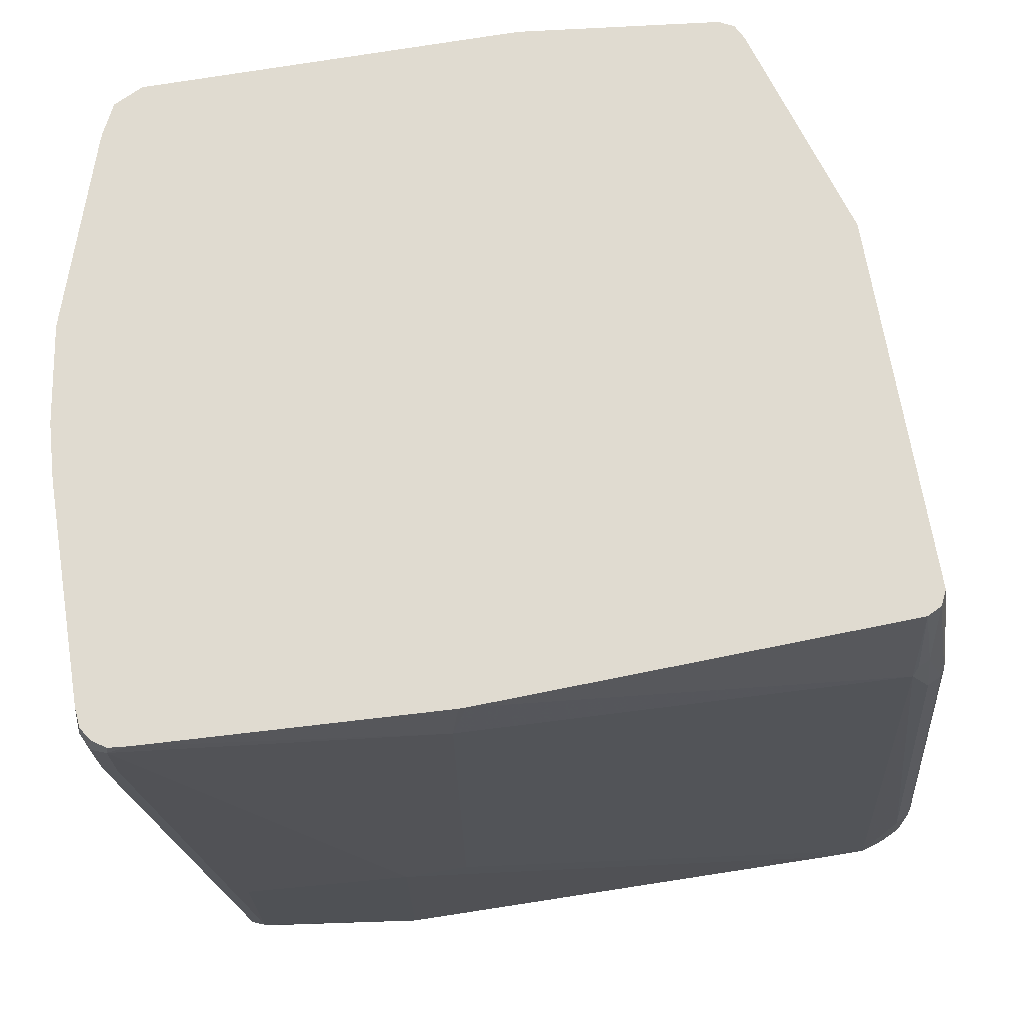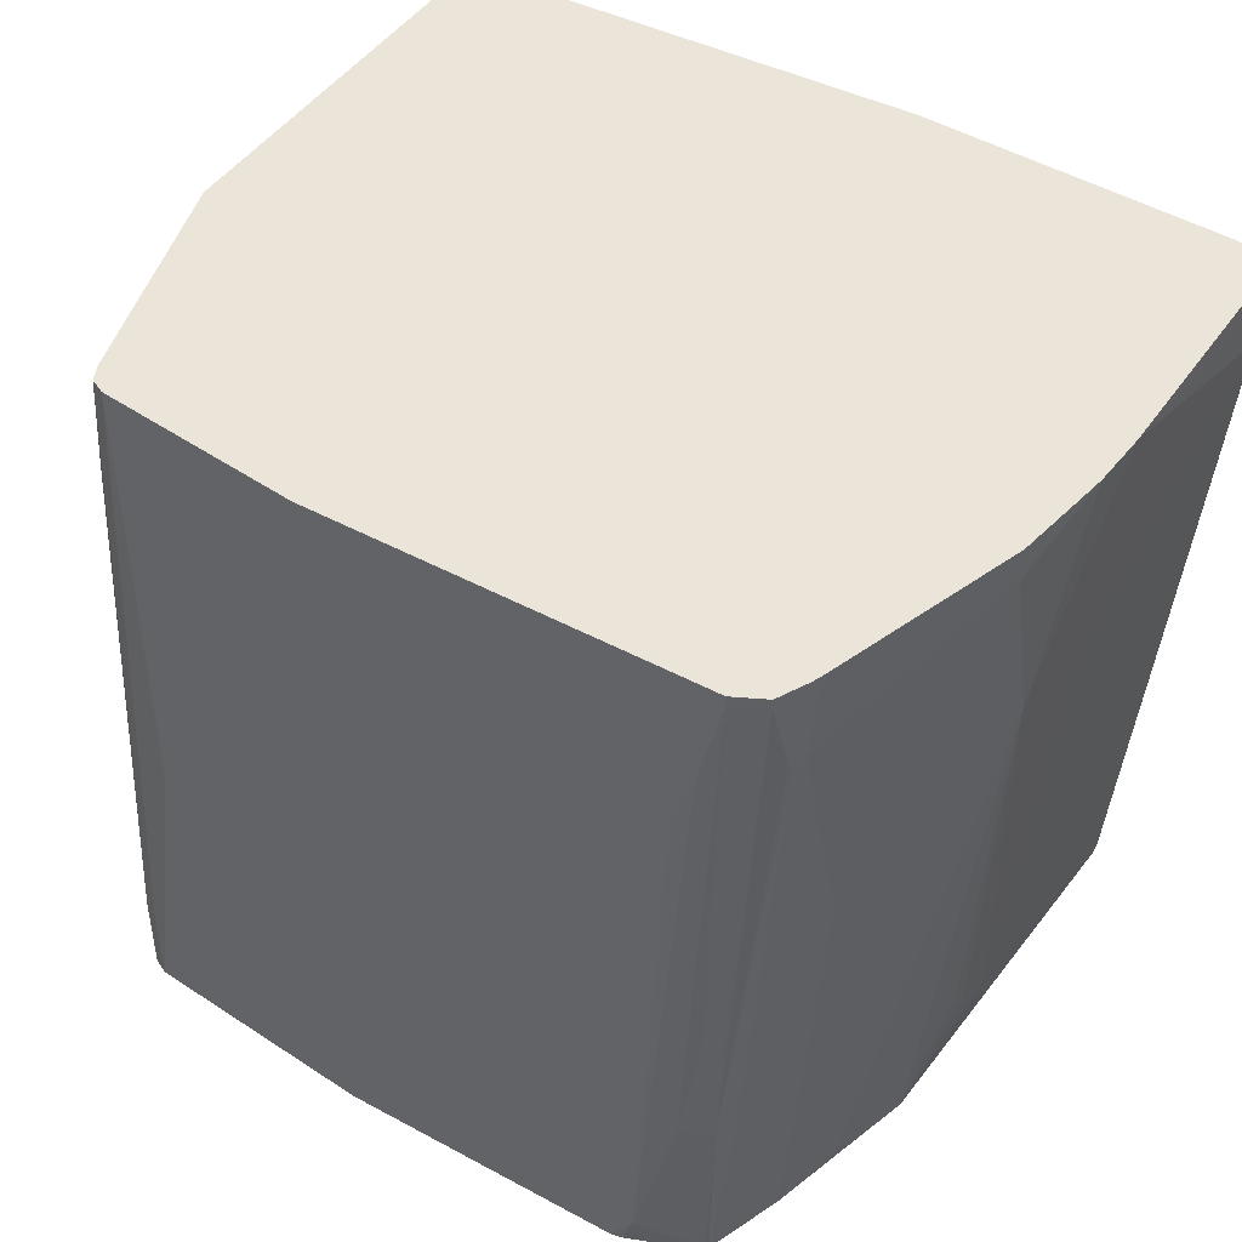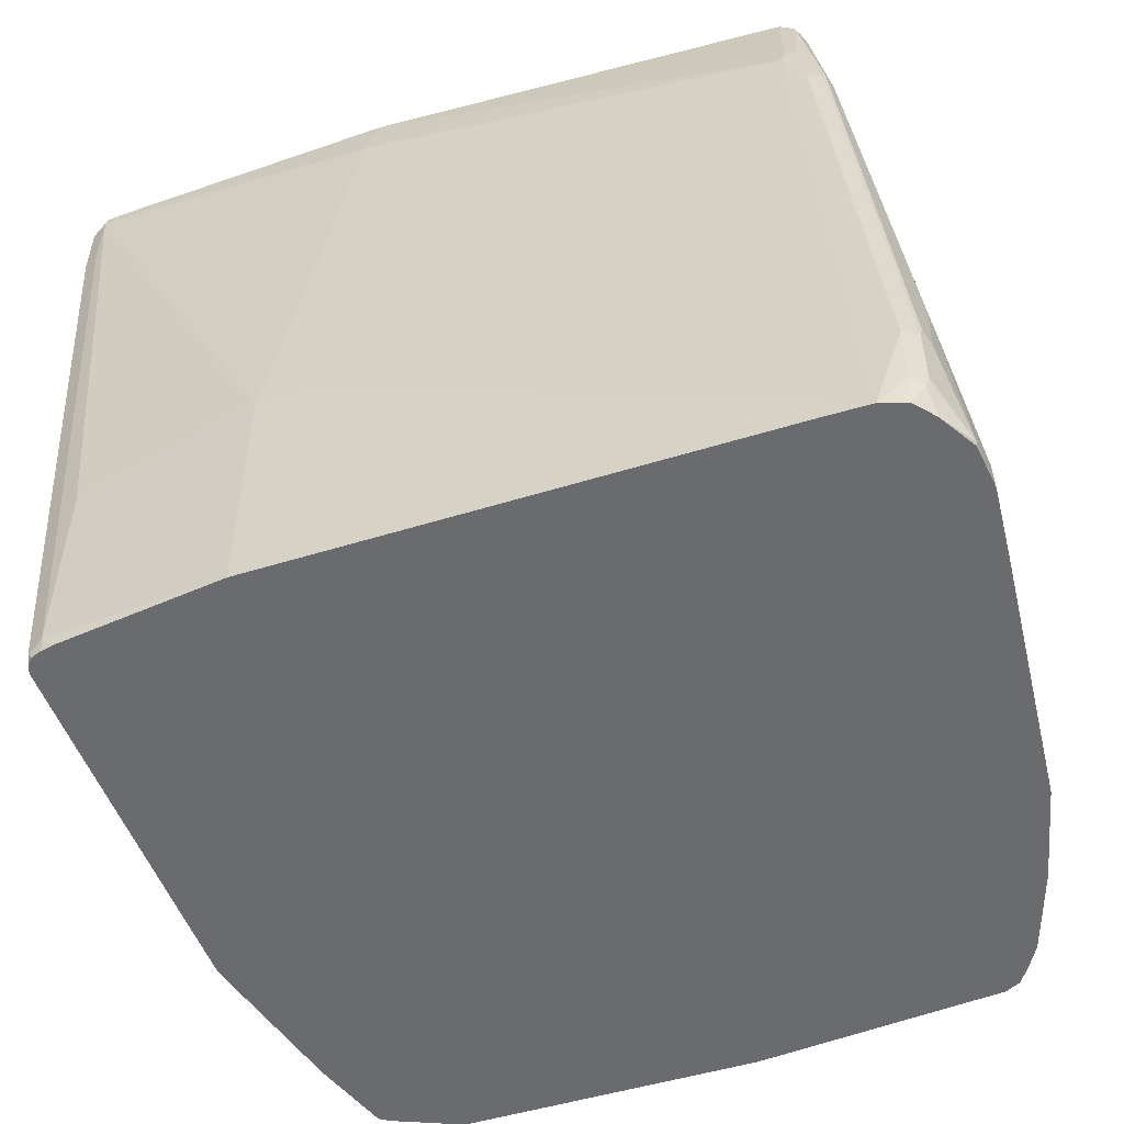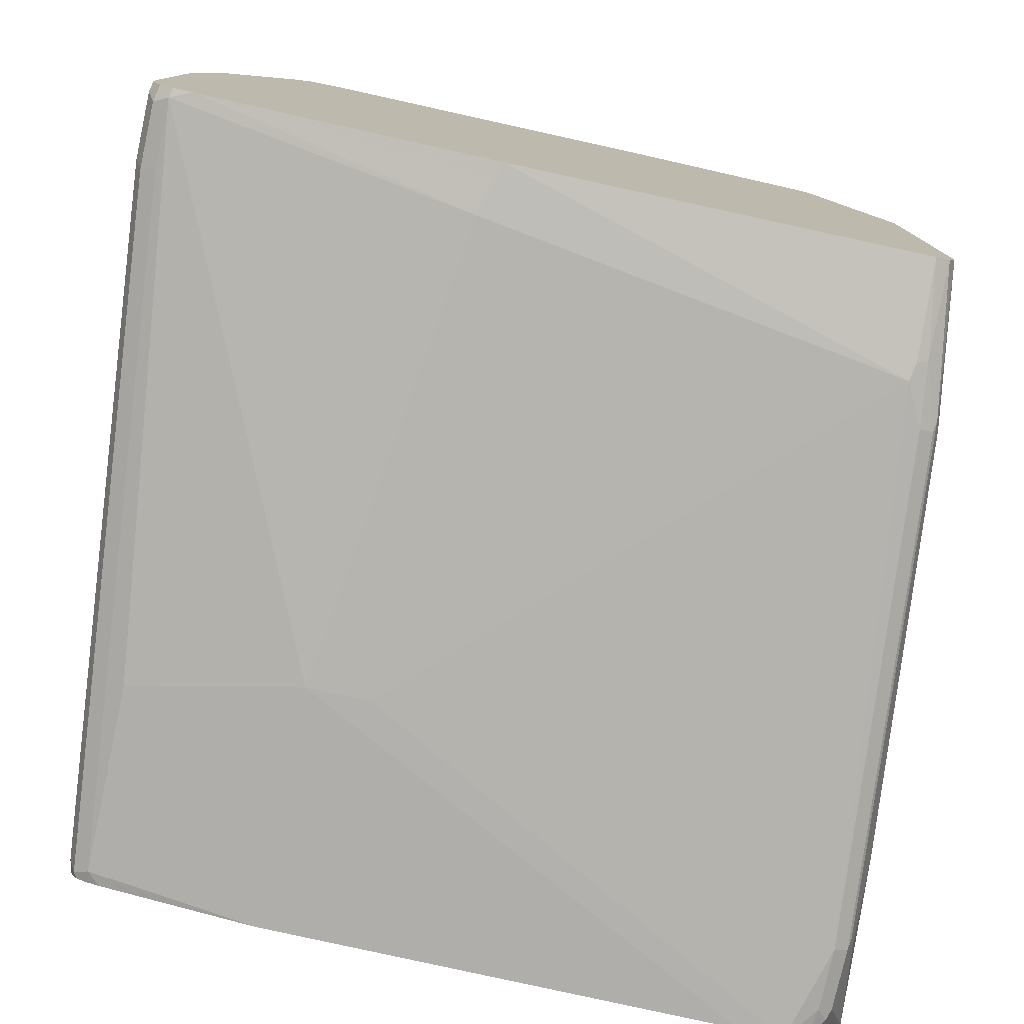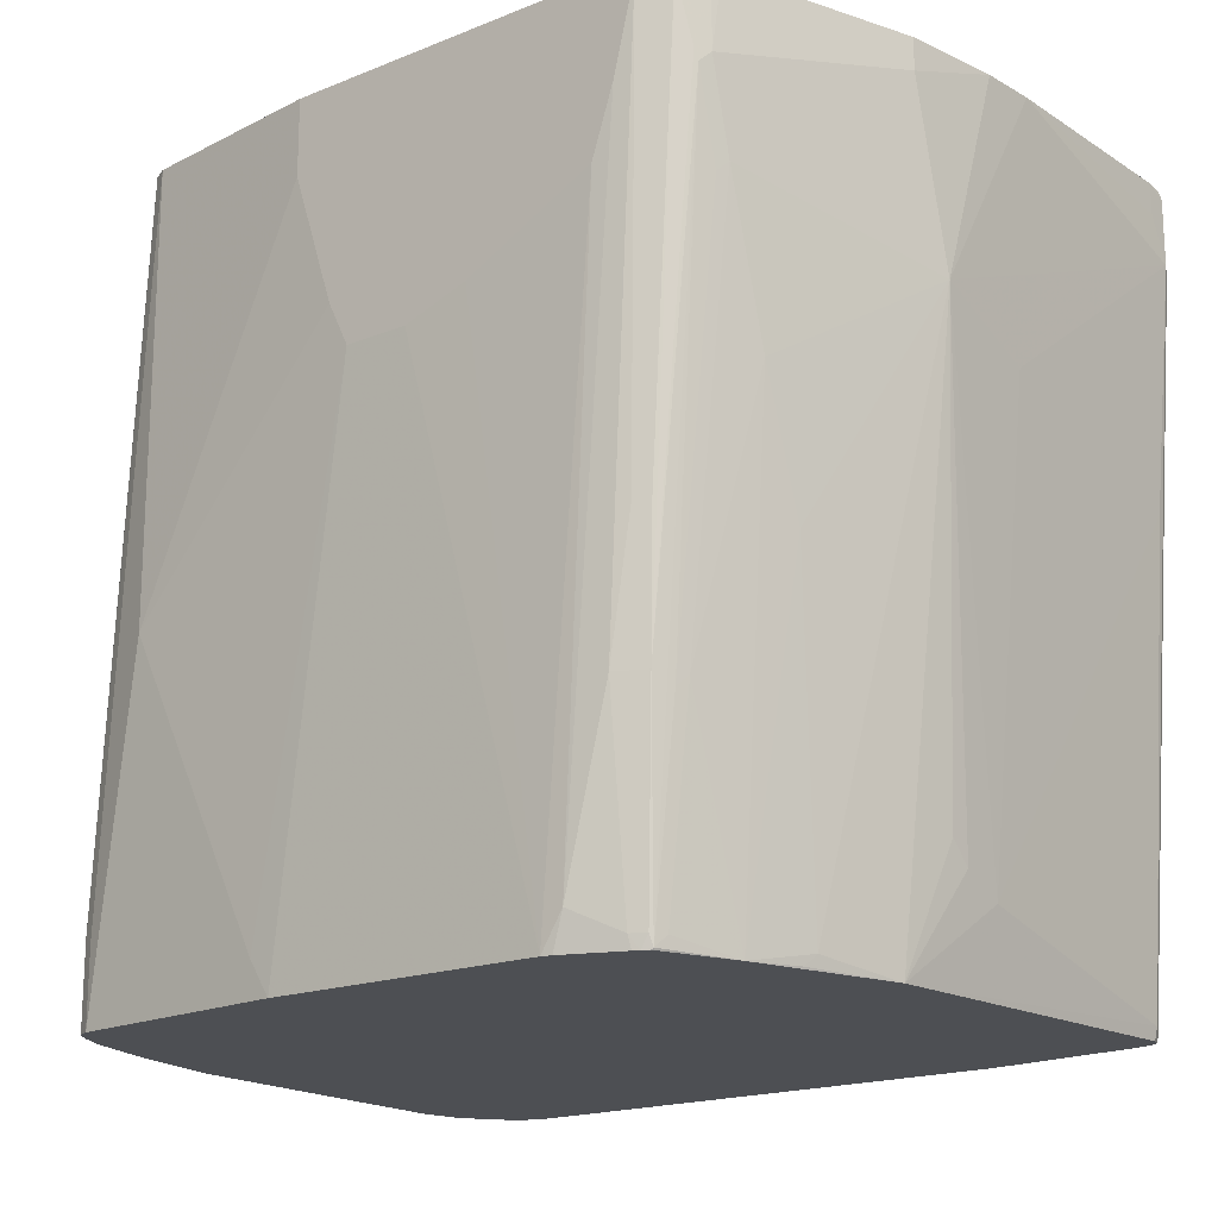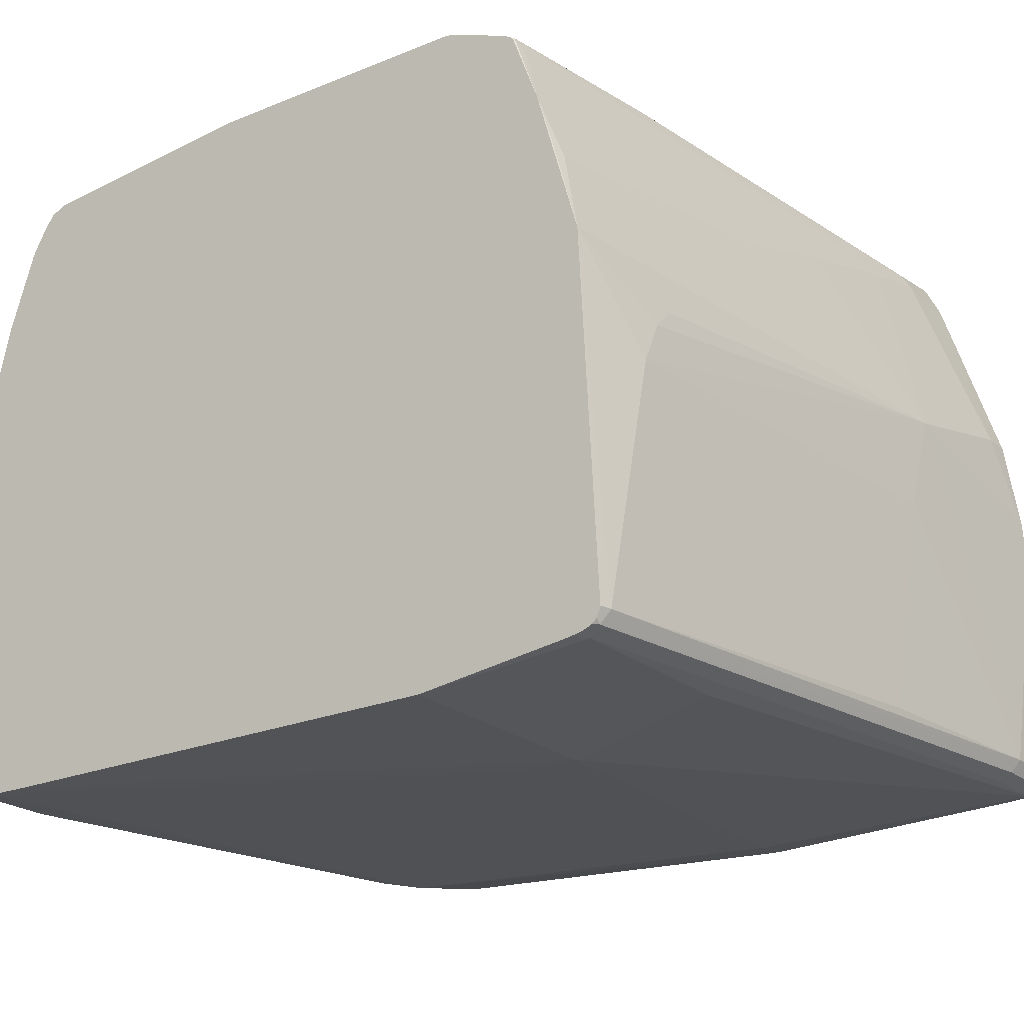
<metadata>
{"format":"obj","ext":"obj","renderer":"f3d","projection":"perspective","resolution":1024,"background":"white","views":[{"elev":69.9,"azim":-9.6,"up":"+Z"},{"elev":45.4,"azim":-148.0,"up":"+Z"},{"elev":-53.3,"azim":17.5,"up":"+Z"},{"elev":-77.8,"azim":-12.4,"up":"+Y"},{"elev":-17.7,"azim":-141.6,"up":"+Z"},{"elev":-22.1,"azim":-144.9,"up":"+Y"}]}
</metadata>
<code>
v -0.3609 0.1203 0.1203
v -0.3609 0.1604 0.2807
v -0.3008 0.3208 0.1604
v -0.3008 0.3409 0.2406
v -0.3041 0.332 0.3097
v -0.3609 0.1604 0.3097
v -0.3751 0.07134 0.3097
v -0.3785 0.02011 0.3097
v -0.381 -0.2005 0.2406
v -0.381 -0.1805 0.2807
v -0.381 -0.1805 0.3097
v -0.381 -0.2005 0.3008
v -0.3792 -0.1987 0.3097
v -0.2874 0.3676 0.3097
v -0.3008 0.3409 0.3097
v -0.2958 0.3509 0.2306
v -0.2957 0.3309 0.1504
v -0.2607 0.3208 -0.2206
v -0.2556 0.3309 -0.2306
v -0.2356 0.3309 -0.4111
v -0.2473 0.3476 -0.2206
v -0.2339 0.3342 -0.401
v -0.2275 0.3352 -0.4128
v -0.2334 0.3317 -0.4128
v -0.222 0.3379 -0.4128
v -0.2206 0.3409 -0.401
v -0.2206 0.3609 -0.2206
v -0.1804 0.3609 -0.381
v -0.1697 0.3588 -0.4128
v -0.1604 0.3609 -0.4128
v -0.2206 0.381 0.1604
v -0.2406 0.381 0.2206
v -0.2607 0.381 0.3008
v -0.2406 0.3609 -0.1003
v -0.2539 0.3543 -0.1003
v -0.2874 0.3676 0.3008
v -0.2941 0.3542 0.2406
v -0.2607 0.381 0.3097
v 0.08018 0.381 0.3097
v 0.274 0.3542 0.3097
v 0.2607 0.3609 0.3097
v 0.08018 0.381 0.2406
v 0.02013 0.381 0.08021
v 0.04003 0.381 0.1203
v 0.2607 0.3609 -0.1003
v 0.3208 0.3409 -0.4128
v 0.1203 0.3609 -0.381
v 0.1002 0.3609 -0.4128
v 0.3342 0.3342 -0.4128
v 0.3208 0.3409 -0.3409
v 0.3342 0.3342 -0.3342
v 0.3435 0.3208 -0.4128
v 0.3576 0.2941 -0.4128
v 0.3555 0.2992 -0.4128
v 0.361 0.2807 -0.3609
v 0.3208 0.3208 -0.04013
v 0.3008 0.3208 0.2206
v 0.2941 0.3342 0.2273
v 0.3141 0.3342 -0.03346
v 0.2874 0.3476 0.2139
v 0.2807 0.3409 0.3097
v 0.2957 0.3108 0.2908
v 0.3408 0.1404 0.3097
v 0.3408 -0.2005 0.3097
v 0.361 0.1002 0.2206
v 0.3208 0.2807 0.1403
v 0.3409 0.2206 0.1003
v 0.381 0.2206 -0.401
v 0.4011 0.1203 -0.3409
v 0.4011 0.08017 -0.2606
v 0.4169 -0.1002 -0.4128
v 0.421 -0.1687 -0.4128
v 0.421 -0.1804 -0.401
v 0.4161 -0.2105 -0.4111
v 0.4011 -0.2205 -0.2406
v 0.4011 -0.2406 -0.3208
v 0.361 -0.2206 0.1604
v 0.4011 0.06014 -0.2406
v 0.3559 -0.2306 0.1705
v 0.396 -0.2507 -0.3108
v 0.3542 -0.2339 0.1604
v 0.3943 -0.254 -0.3208
v 0.381 -0.2607 -0.3208
v 0.3408 -0.2406 0.1604
v 0.3342 -0.2339 0.2206
v 0.3342 -0.2139 0.3097
v 0.3208 -0.2206 0.3097
v 0.3241 -0.2373 0.2173
v 0.3208 -0.2406 0.2005
v -0.06682 -0.2339 0.3097
v -0.08019 -0.2406 0.2607
v -0.07351 -0.2339 0.3097
v -0.3712 -0.2108 0.3097
v -0.3409 -0.2206 0.3097
v -0.3609 -0.2206 0.3008
v -0.1403 -0.2607 -0.1805
v -0.3008 -0.2406 -0.2206
v -0.3008 -0.2406 -0.401
v -0.3609 -0.2206 0.2406
v -0.3743 -0.2139 0.234
v -0.3743 -0.2139 0.2941
v -0.3592 -0.2188 0.3097
v -0.3141 -0.2339 -0.4077
v -0.3099 -0.2344 -0.4128
v -0.3008 -0.238 -0.4128
v -0.289 -0.2406 -0.4128
v -0.1403 -0.2607 -0.4128
v 0.3125 -0.2666 -0.4128
v 0.3551 -0.2666 -0.4128
v -0.08016 -0.2607 -0.1805
v 0.381 -0.2607 -0.381
v 0.391 -0.2557 -0.391
v 0.3943 -0.254 -0.381
v 0.4011 -0.2406 -0.381
v 0.3946 -0.2417 -0.4128
v 0.4152 -0.2088 -0.4128
v 0.379 -0.259 -0.4128
v 0.3747 -0.2607 -0.4128
v -0.3008 0.1203 -0.4128
v -0.2607 0.2606 -0.4128
v -0.2352 0.3292 -0.4128
v -0.2406 0.3208 -0.401
v -0.3008 0.2807 0.02004
v -0.3008 0.2406 -0.1003
v -0.2807 0.2005 -0.401
v -0.2757 0.2105 -0.4111
v -0.3209 0.08017 -0.3008
v -0.3209 0.06014 -0.3208
v -0.3209 0.02008 -0.3409
v -0.3209 -0.2205 -0.401
v -0.3609 -0.2005 0.02004
v -0.3609 0.02008 0.08021
v -0.3182 -0.2205 -0.4128
v -0.3146 -0.2297 -0.4128
v 0.4011 0.132 -0.4128
v 0.381 0.2206 -0.4128
v -0.04004 0.381 0.08021
v -0.1002 0.381 0.1003
v 0.3379 -0.2064 0.3097
f 2 3 1
f 96 108 109
f 110 96 109
f 110 91 96
f 110 89 91
f 110 109 89
f 83 89 109
f 84 89 83
f 84 85 89
f 83 109 111
f 83 111 112
f 82 83 112
f 82 112 113
f 82 113 80
f 114 80 113
f 108 104 109
f 114 76 80
f 114 113 74
f 113 112 74
f 115 116 74
f 115 117 116
f 115 112 117
f 117 112 111
f 118 117 111
f 118 109 117
f 118 111 109
f 117 109 116
f 116 109 72
f 116 72 74
f 109 104 72
f 104 24 72
f 114 74 76
f 107 104 108
f 107 108 96
f 107 96 98
f 90 91 89
f 90 92 91
f 90 87 92
f 87 86 92
f 92 86 93
f 94 92 93
f 94 91 92
f 95 91 94
f 95 96 91
f 97 96 95
f 97 98 96
f 97 95 98
f 99 98 95
f 99 100 98
f 99 95 100
f 95 101 100
f 95 102 101
f 106 107 98
f 106 104 107
f 105 104 106
f 105 106 98
f 105 98 104
f 98 103 104
f 119 24 104
f 98 100 103
f 9 100 12
f 101 12 100
f 101 93 12
f 102 93 101
f 102 94 93
f 95 94 102
f 103 100 9
f 90 89 87
f 120 24 119
f 20 24 121
f 135 72 49
f 71 72 135
f 71 135 69
f 68 69 135
f 136 68 135
f 136 53 68
f 136 135 53
f 53 135 49
f 68 53 55
f 30 49 24
f 48 49 30
f 48 30 43
f 137 43 30
f 137 31 43
f 49 72 24
f 138 31 137
f 138 137 30
f 31 39 43
f 33 39 31
f 25 30 24
f 76 77 80
f 13 12 93
f 13 93 14
f 93 86 14
f 14 86 40
f 64 40 86
f 139 64 86
f 139 79 64
f 139 86 79
f 27 32 28
f 138 30 31
f 133 130 119
f 133 119 104
f 134 133 104
f 20 121 120
f 20 120 122
f 20 122 18
f 18 122 120
f 18 120 123
f 18 123 3
f 123 1 3
f 124 1 123
f 124 125 1
f 124 120 125
f 124 123 120
f 126 125 120
f 126 119 125
f 126 120 119
f 125 119 1
f 127 1 119
f 128 1 127
f 134 104 103
f 134 103 133
f 103 130 133
f 103 9 130
f 130 9 131
f 132 131 9
f 121 24 120
f 132 9 1
f 129 131 132
f 129 130 131
f 129 119 130
f 128 127 119
f 128 119 129
f 128 129 1
f 129 132 1
f 88 87 89
f 115 74 112
f 88 85 87
f 26 22 21
f 26 21 27
f 26 27 28
f 26 28 29
f 26 29 25
f 29 30 25
f 29 28 30
f 28 31 30
f 32 31 28
f 32 33 31
f 27 33 32
f 27 34 33
f 35 34 27
f 35 33 34
f 23 22 26
f 35 36 33
f 35 27 21
f 37 36 21
f 37 16 36
f 37 21 16
f 36 16 14
f 36 14 33
f 38 33 14
f 38 39 33
f 38 14 39
f 39 14 40
f 41 39 40
f 42 39 41
f 42 43 39
f 44 43 42
f 35 21 36
f 23 26 25
f 23 25 24
f 23 24 20
f 2 4 3
f 2 5 4
f 2 6 5
f 7 6 2
f 7 8 6
f 7 1 8
f 7 2 1
f 8 1 9
f 10 8 9
f 10 11 8
f 10 9 11
f 11 9 12
f 88 89 85
f 11 13 8
f 8 13 6
f 6 13 14
f 5 6 14
f 23 20 22
f 22 20 21
f 20 16 21
f 19 17 16
f 19 16 20
f 19 20 18
f 44 45 43
f 19 18 17
f 17 3 16
f 16 3 4
f 16 4 14
f 15 14 4
f 15 4 5
f 15 5 14
f 17 18 3
f 44 42 45
f 11 12 13
f 46 45 41
f 57 62 66
f 57 66 55
f 67 55 66
f 67 68 55
f 67 69 68
f 67 65 69
f 67 66 65
f 70 69 65
f 70 71 69
f 70 72 71
f 73 72 70
f 73 74 72
f 75 74 73
f 75 76 74
f 75 77 76
f 75 73 77
f 73 65 77
f 42 41 45
f 85 86 87
f 85 79 86
f 81 79 85
f 81 85 84
f 81 84 83
f 66 62 63
f 81 83 82
f 79 80 77
f 79 77 64
f 77 65 64
f 70 65 78
f 73 70 78
f 73 78 65
f 81 80 79
f 66 63 65
f 81 82 80
f 63 40 64
f 47 45 46
f 63 64 65
f 47 43 45
f 47 48 43
f 47 46 48
f 46 50 49
f 46 41 50
f 51 50 41
f 51 49 50
f 52 49 51
f 52 53 49
f 54 53 52
f 54 55 53
f 54 51 55
f 54 52 51
f 46 49 48
f 56 57 55
f 56 55 51
f 61 62 57
f 61 57 58
f 61 40 63
f 58 59 60
f 58 60 40
f 61 58 40
f 61 63 62
f 51 40 60
f 51 60 59
f 56 51 59
f 56 59 58
f 51 41 40
f 56 58 57

</code>
